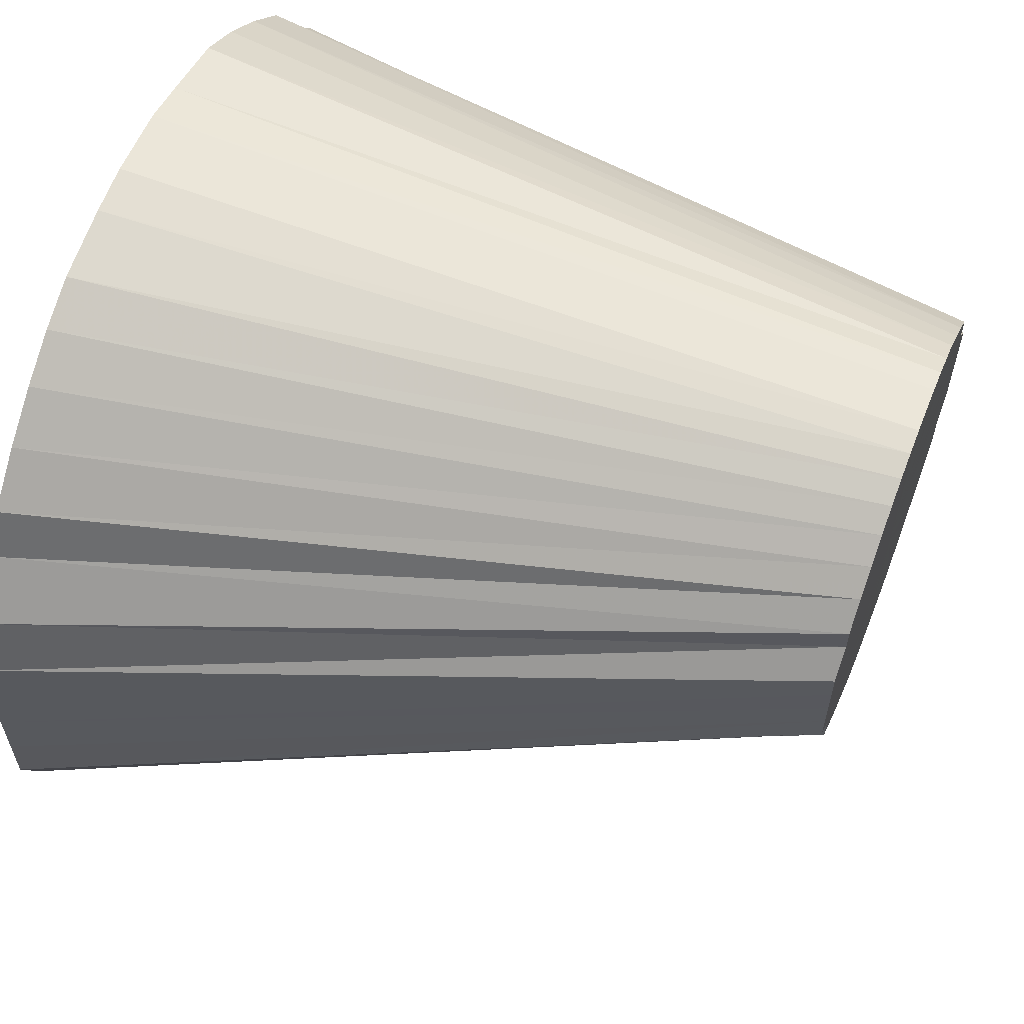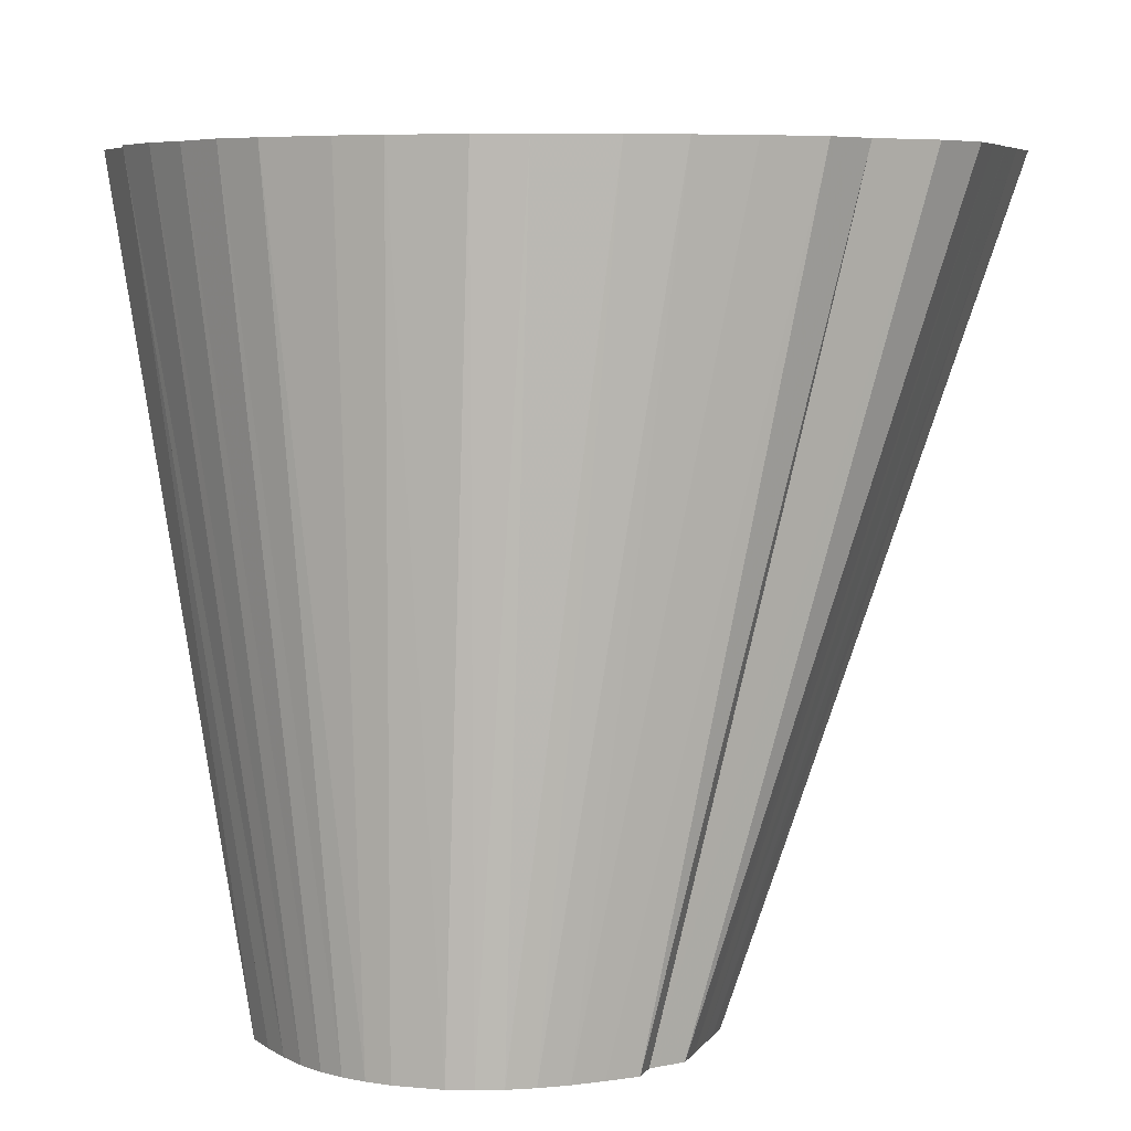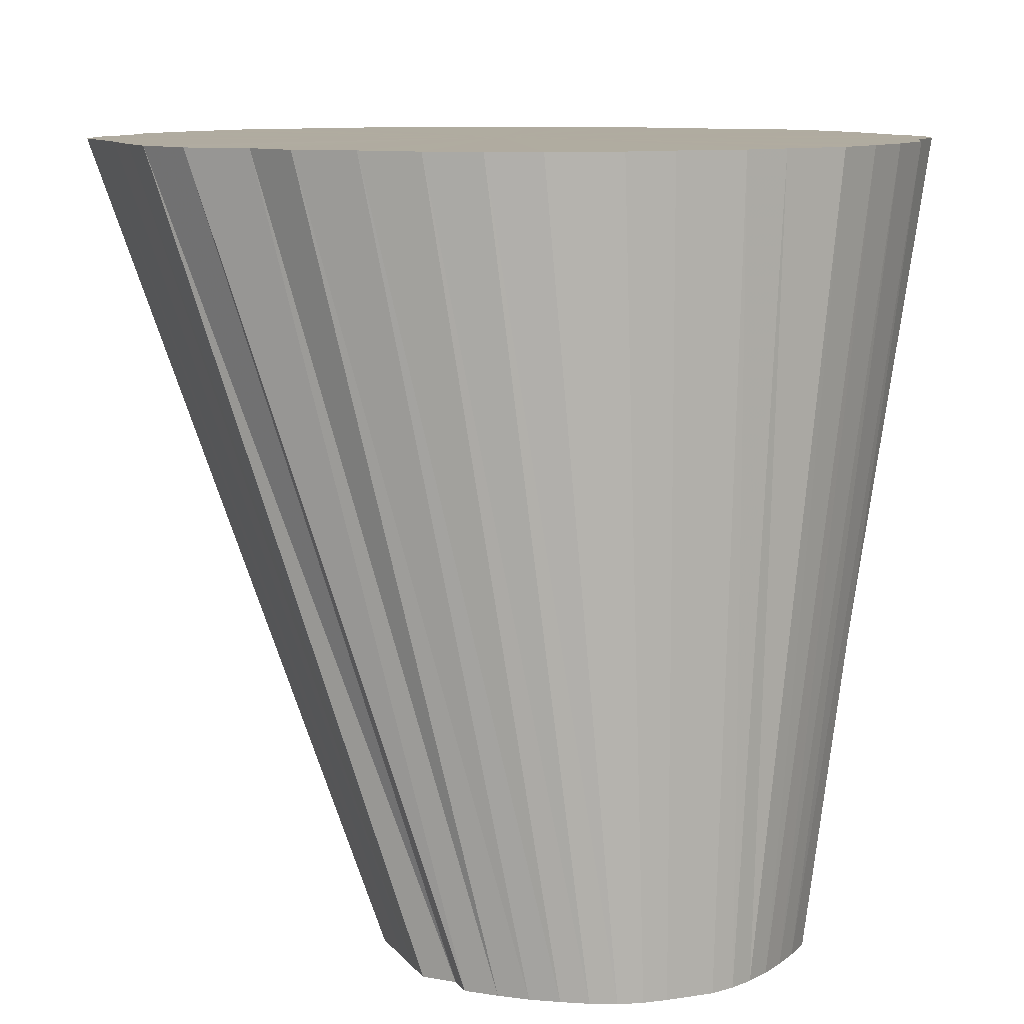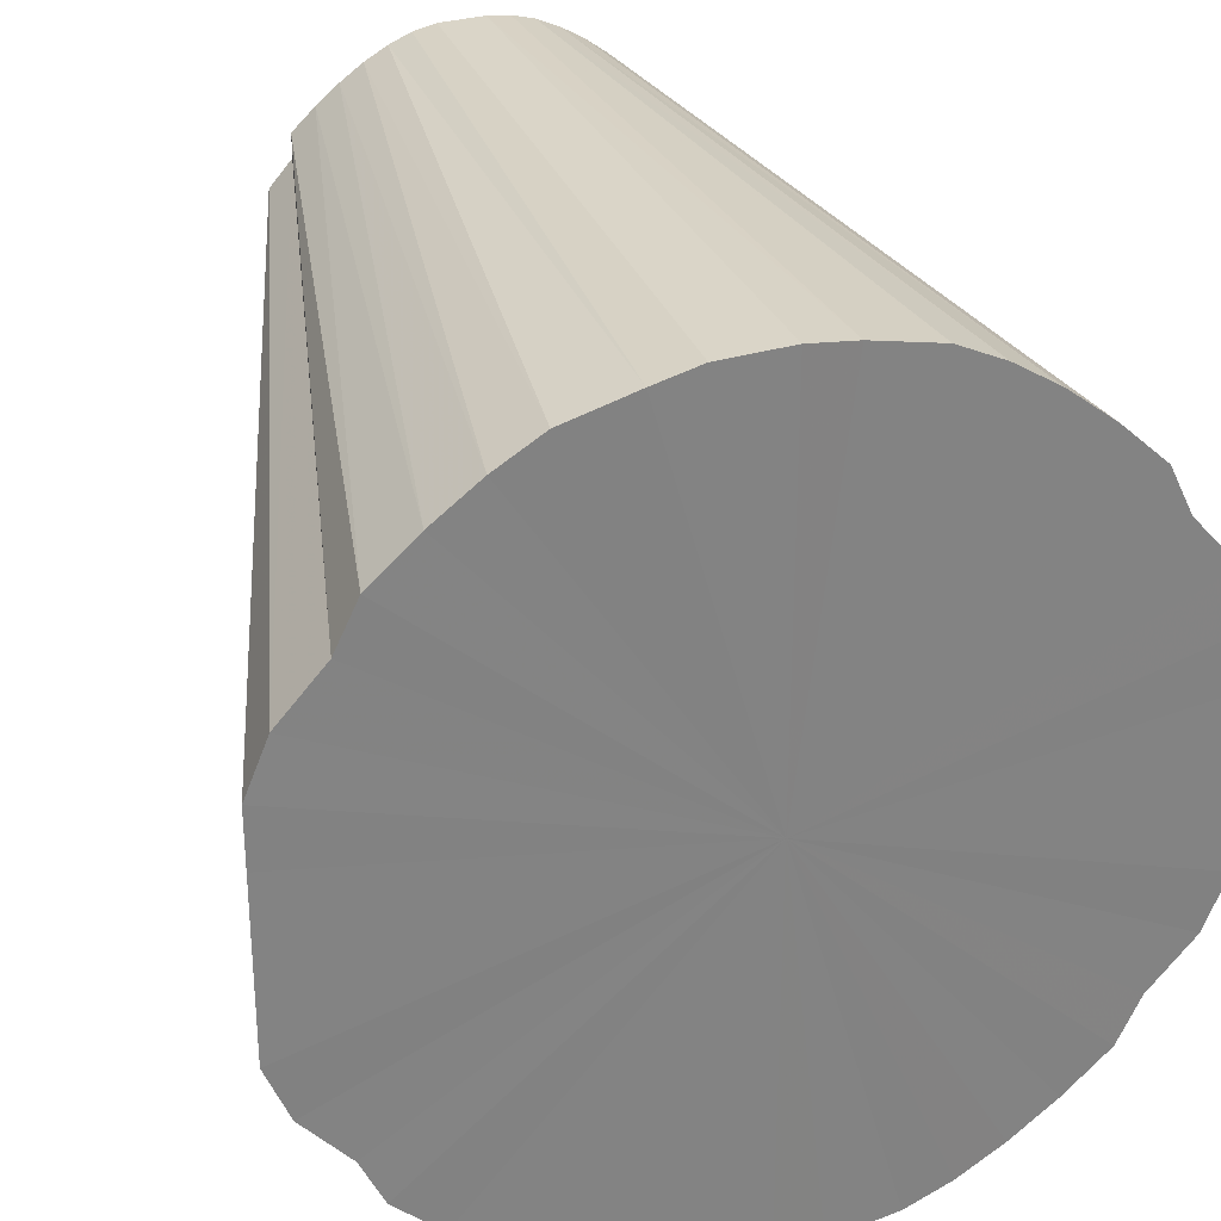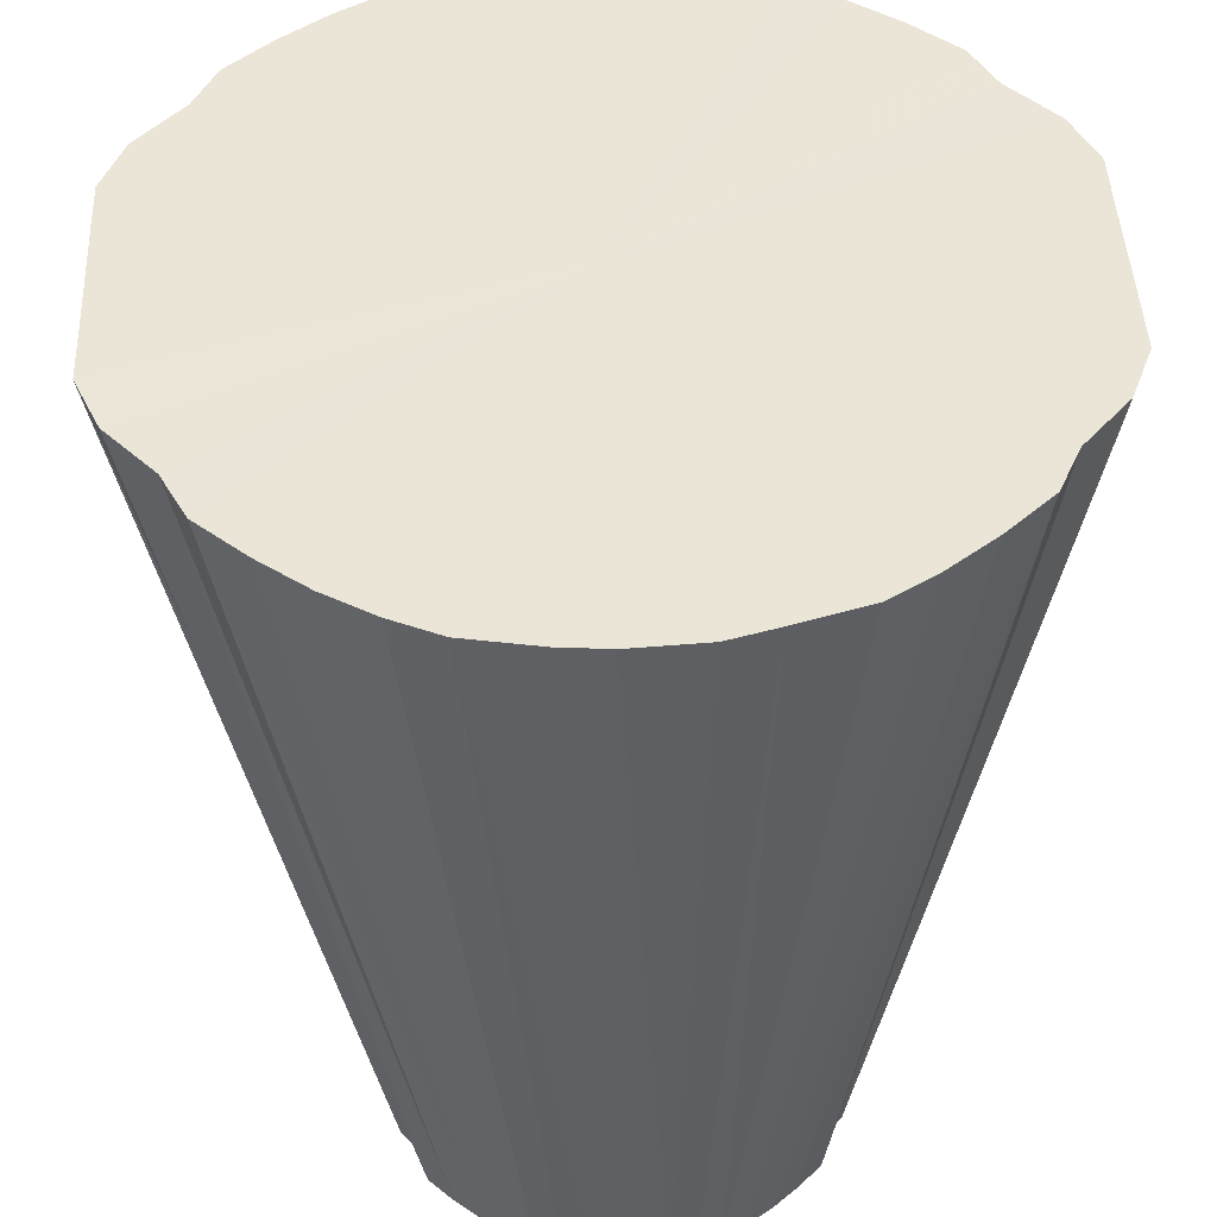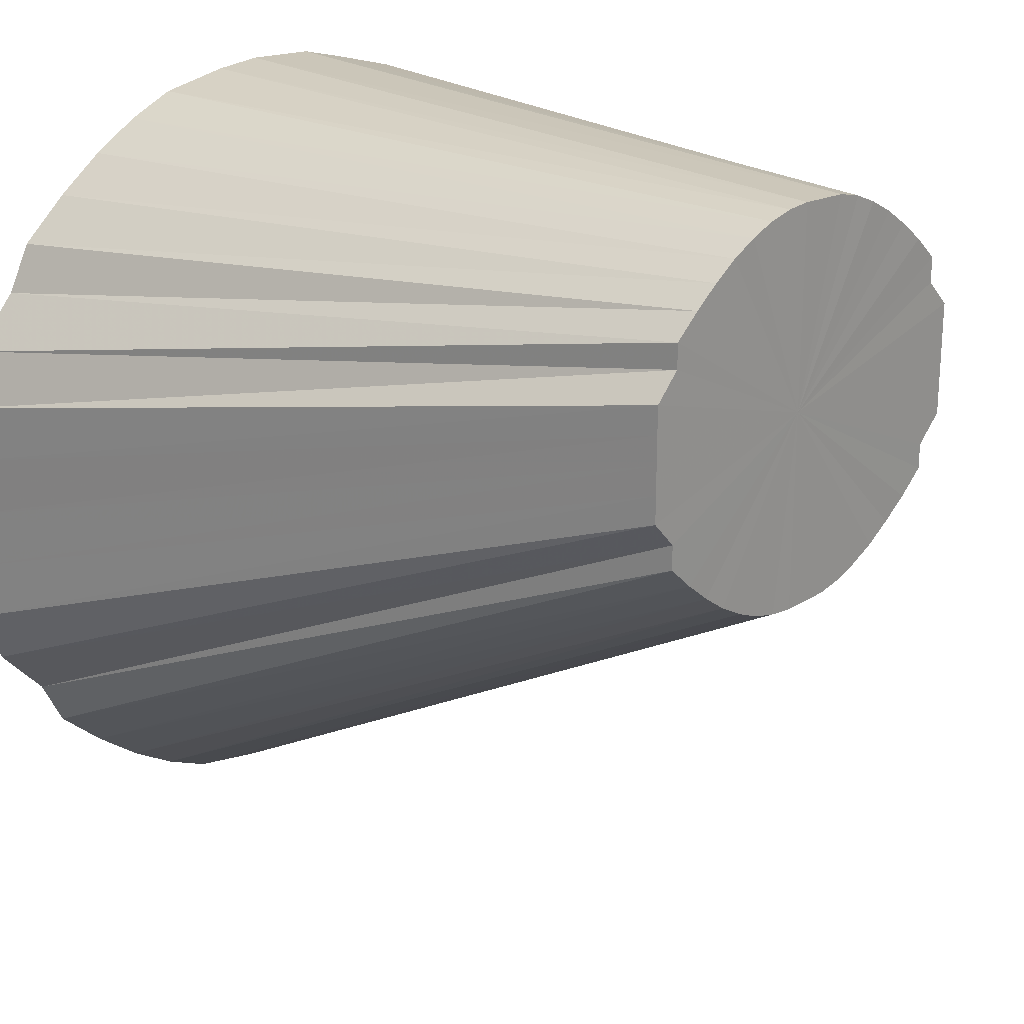
<metadata>
{"format":"obj","ext":"obj","renderer":"f3d","projection":"perspective","resolution":1024,"background":"white","views":[{"elev":60.7,"azim":-68.5,"up":"+Z"},{"elev":6.3,"azim":18.6,"up":"+Y"},{"elev":9.9,"azim":-21.6,"up":"+Y"},{"elev":29.0,"azim":161.2,"up":"+Z"},{"elev":45.7,"azim":-2.5,"up":"+Y"},{"elev":22.9,"azim":-43.9,"up":"+Z"}]}
</metadata>
<code>
o 27072
v 2245 1882 24.26
v 2245 1882 24.25
v 2245 1882 24.26
v 2245 1882 24.25
v 2245 1882 24.25
v 2245 1882 24.25
v 2245 1882 24.25
v 2245 1882 24.24
v 2245 1882 24.25
v 2245 1882 24.25
v 2245 1882 24.25
v 2244 1882 24.23
v 2245 1882 24.25
v 2245 1882 24.24
v 2245 1882 24.25
v 2244 1882 24.21
v 2245 1882 24.24
v 2245 1882 24.23
v 2245 1882 24.24
v 2244 1882 24.19
v 2245 1882 24.24
v 2245 1882 24.21
v 2245 1882 24.24
v 2244 1882 24.17
v 2245 1882 24.23
v 2245 1882 24.19
v 2245 1882 24.23
v 2244 1882 24.15
v 2245 1882 24.22
v 2245 1882 24.17
v 2245 1882 24.22
v 2244 1882 24.13
v 2245 1882 24.21
v 2244 1882 24.15
v 2245 1882 24.17
v 2245 1882 24.17
v 2245 1882 24.21
v 2245 1882 24.15
v 2245 1882 24.13
v 2245 1882 24.2
v 2245 1882 24.21
v 2245 1882 24.2
v 2245 1882 24.2
v 2245 1882 24.21
v 2245 1882 24.13
v 2245 1882 24.18
v 2245 1882 24.1
v 2245 1882 24.23
v 2245 1882 24.22
v 2245 1882 24.24
v 2245 1882 24.24
v 2245 1882 24.25
v 2245 1882 24.25
v 2245 1882 24.25
v 2245 1882 24.26
v 2245 1882 24.25
v 2245 1882 24.25
v 2245 1882 24.25
v 2245 1882 24.24
v 2245 1882 24.24
v 2245 1882 24.23
v 2245 1882 24.22
v 2245 1882 24.08
v 2245 1882 24.17
v 2245 1882 24.1
v 2245 1882 24.05
v 2245 1882 24.16
v 2245 1882 24.08
v 2245 1882 24.03
v 2245 1882 24.15
v 2245 1882 24.05
v 2245 1882 24
v 2245 1882 24.14
v 2245 1882 24.03
v 2245 1882 23.98
v 2245 1882 24.13
v 2245 1882 24
v 2245 1882 23.96
v 2245 1882 24.12
v 2245 1882 23.98
v 2245 1882 23.94
v 2245 1882 24.11
v 2245 1882 23.96
v 2245 1882 23.93
v 2245 1882 24.1
v 2245 1882 23.94
v 2245 1882 23.92
v 2245 1882 24.09
v 2245 1882 23.93
v 2245 1882 23.91
v 2245 1882 24.09
v 2245 1882 23.92
v 2245 1882 23.9
v 2245 1882 24.09
v 2245 1882 23.91
v 2245 1882 23.9
v 2245 1882 24.09
v 2245 1882 23.9
v 2245 1882 23.9
v 2245 1882 24.09
v 2245 1882 23.9
v 2245 1882 23.91
v 2245 1882 24.09
v 2245 1882 23.9
v 2245 1882 23.92
v 2245 1882 24.09
v 2245 1882 23.91
v 2244 1882 23.93
v 2245 1882 24.1
v 2245 1882 23.92
v 2244 1882 23.94
v 2245 1882 24.11
v 2244 1882 23.93
v 2244 1882 23.96
v 2245 1882 24.12
v 2244 1882 23.94
v 2244 1882 23.98
v 2245 1882 24.13
v 2244 1882 23.96
v 2244 1882 24
v 2245 1882 24.14
v 2244 1882 23.98
v 2244 1882 24.03
v 2245 1882 24.15
v 2244 1882 24
v 2245 1882 24.16
v 2244 1882 24.03
v 2244 1882 24.05
v 2245 1882 24.17
v 2244 1882 24.05
v 2244 1882 24.08
v 2245 1882 24.18
v 2244 1882 24.08
v 2244 1882 24.1
v 2245 1882 24.2
v 2244 1882 24.1
v 2245 1882 24.25
v 2245 1882 24.25
v 2245 1882 24.26
v 2245 1882 24.25
v 2245 1882 24.25
v 2245 1882 24.26
v 2245 1882 24.25
v 2245 1882 24.24
v 2245 1882 24.25
v 2244 1882 24.23
v 2245 1882 24.24
v 2245 1882 24.25
v 2245 1882 24.25
v 2244 1882 24.21
v 2245 1882 24.24
v 2244 1882 24.19
v 2245 1882 24.23
v 2244 1882 24.17
v 2245 1882 24.22
v 2245 1882 24.25
v 2245 1882 24.25
v 2245 1882 24.24
v 2245 1882 24.24
v 2245 1882 24.23
v 2245 1882 24.24
v 2245 1882 24.21
v 2245 1882 24.23
v 2245 1882 24.19
v 2245 1882 24.22
v 2244 1882 24.13
v 2245 1882 24.2
v 2245 1882 24.21
v 2245 1882 24.15
v 2245 1882 24.21
v 2245 1882 24.2
v 2245 1882 24.26
v 2245 1882 24.08
v 2245 1882 24.25
v 2245 1882 24.25
v 2245 1882 24.25
v 2245 1882 24.24
v 2245 1882 24.25
v 2244 1882 24.23
v 2245 1882 24.24
v 2244 1882 24.21
v 2245 1882 24.23
v 2244 1882 24.19
v 2245 1882 24.21
v 2244 1882 24.17
v 2245 1882 24.19
v 2244 1882 24.15
v 2245 1882 24.17
v 2244 1882 24.13
v 2245 1882 24.15
v 2244 1882 24.1
v 2245 1882 24.13
v 2244 1882 24.08
v 2245 1882 24.1
v 2244 1882 24.05
v 2245 1882 24.08
v 2244 1882 24.03
v 2245 1882 24.05
v 2244 1882 24
v 2245 1882 24.03
v 2244 1882 23.98
v 2245 1882 24
v 2244 1882 23.96
v 2245 1882 23.98
v 2244 1882 23.94
v 2245 1882 23.96
v 2244 1882 23.93
v 2245 1882 23.94
v 2245 1882 23.92
v 2245 1882 23.93
v 2245 1882 23.91
v 2245 1882 23.92
v 2245 1882 23.9
v 2245 1882 23.91
v 2245 1882 23.9
v 2245 1882 23.9
f 1 2 3
f 2 4 5
f 6 1 7
f 4 8 9
f 10 6 11
f 8 12 13
f 14 10 15
f 12 16 17
f 18 14 19
f 16 20 21
f 22 18 23
f 20 24 25
f 26 22 27
f 24 28 29
f 30 26 31
f 28 32 33
f 34 33 29
f 29 33 35
f 36 31 37
f 37 31 35
f 38 30 37
f 39 38 40
f 41 42 35
f 43 44 35
f 45 40 46
f 46 40 35
f 47 39 46
f 48 49 35
f 50 48 35
f 51 50 35
f 52 51 35
f 53 52 35
f 54 53 35
f 55 54 35
f 56 55 35
f 57 56 35
f 58 57 35
f 59 58 35
f 60 59 35
f 61 60 35
f 62 61 35
f 63 47 64
f 65 46 64
f 64 46 35
f 66 63 67
f 68 64 67
f 67 64 35
f 69 66 70
f 71 67 70
f 70 67 35
f 72 69 73
f 74 70 73
f 73 70 35
f 75 72 76
f 77 73 76
f 76 73 35
f 78 75 79
f 80 76 79
f 79 76 35
f 81 78 82
f 83 79 82
f 82 79 35
f 84 81 85
f 86 82 85
f 85 82 35
f 87 84 88
f 89 85 88
f 88 85 35
f 90 87 91
f 92 88 91
f 91 88 35
f 93 90 94
f 95 91 94
f 94 91 35
f 96 93 97
f 98 94 97
f 97 94 35
f 99 96 100
f 101 97 100
f 100 97 35
f 102 99 103
f 104 100 103
f 103 100 35
f 105 102 106
f 107 103 106
f 106 103 35
f 108 105 109
f 110 106 109
f 109 106 35
f 111 108 112
f 113 109 112
f 112 109 35
f 114 111 115
f 116 112 115
f 115 112 35
f 117 114 118
f 119 115 118
f 118 115 35
f 120 117 121
f 122 118 121
f 121 118 35
f 123 120 124
f 125 121 124
f 124 121 35
f 126 124 35
f 127 124 126
f 128 123 126
f 129 126 35
f 130 126 129
f 131 128 129
f 132 129 35
f 133 129 132
f 134 131 132
f 135 132 35
f 32 134 135
f 136 132 135
f 137 138 139
f 140 141 138
f 142 139 143
f 144 145 141
f 146 147 145
f 148 143 149
f 150 151 147
f 152 153 151
f 154 155 153
f 156 149 157
f 158 157 159
f 160 159 161
f 162 161 163
f 164 163 165
f 166 167 168
f 169 170 171
f 172 173 174
f 174 173 175
f 176 173 172
f 175 173 177
f 178 173 176
f 177 173 179
f 180 173 178
f 179 173 181
f 182 173 180
f 181 173 183
f 184 173 182
f 183 173 185
f 186 173 184
f 185 173 187
f 188 173 186
f 187 173 189
f 190 173 188
f 189 173 191
f 192 173 190
f 191 173 193
f 194 173 192
f 193 173 195
f 196 173 194
f 195 173 197
f 198 173 196
f 197 173 199
f 200 173 198
f 199 173 201
f 202 173 200
f 201 173 203
f 204 173 202
f 203 173 205
f 206 173 204
f 205 173 207
f 208 173 206
f 207 173 209
f 210 173 208
f 209 173 211
f 212 173 210
f 211 173 213
f 214 173 212
f 213 173 215
f 216 173 214
f 215 173 216

</code>
